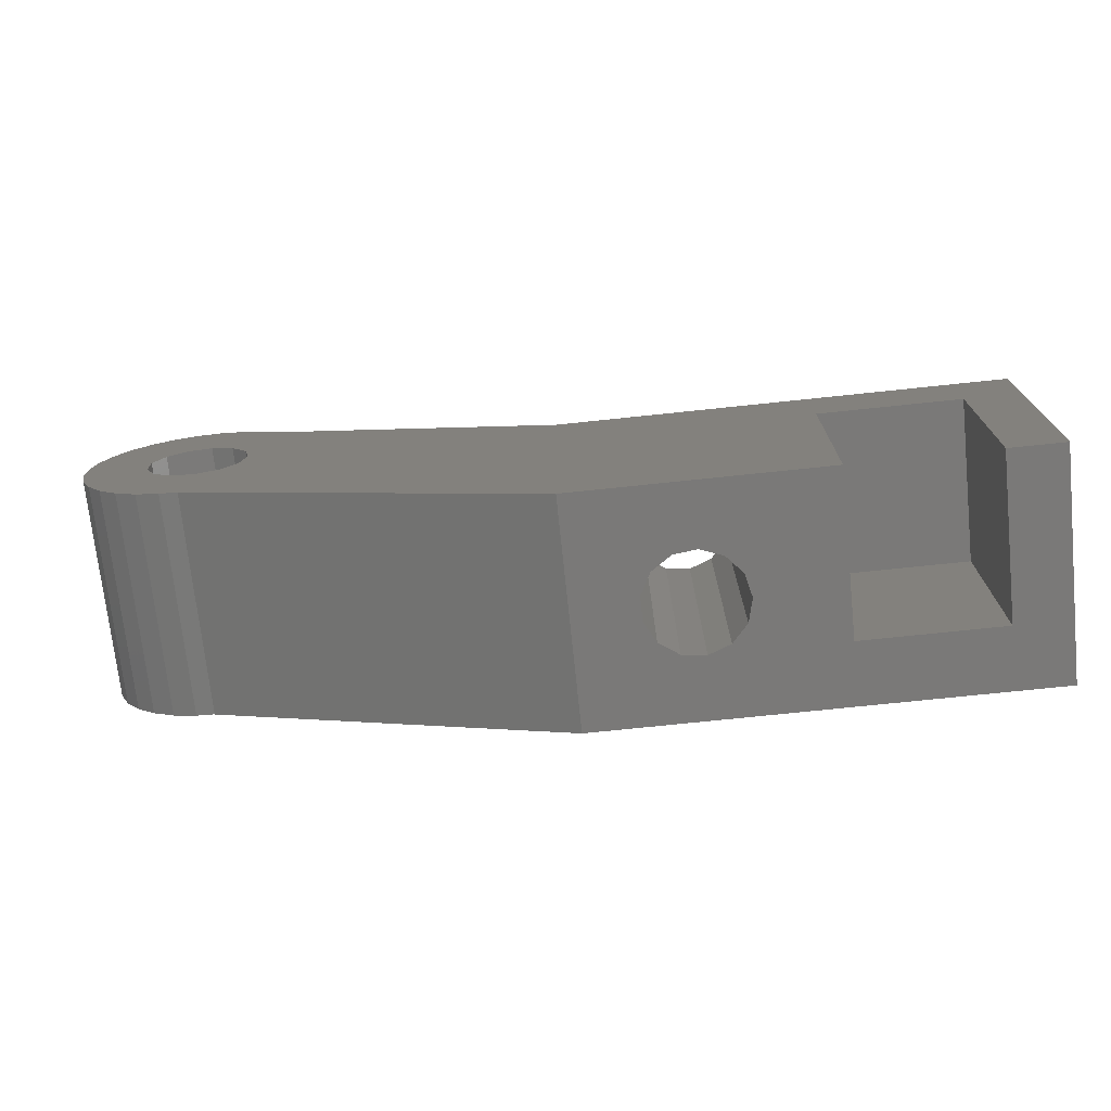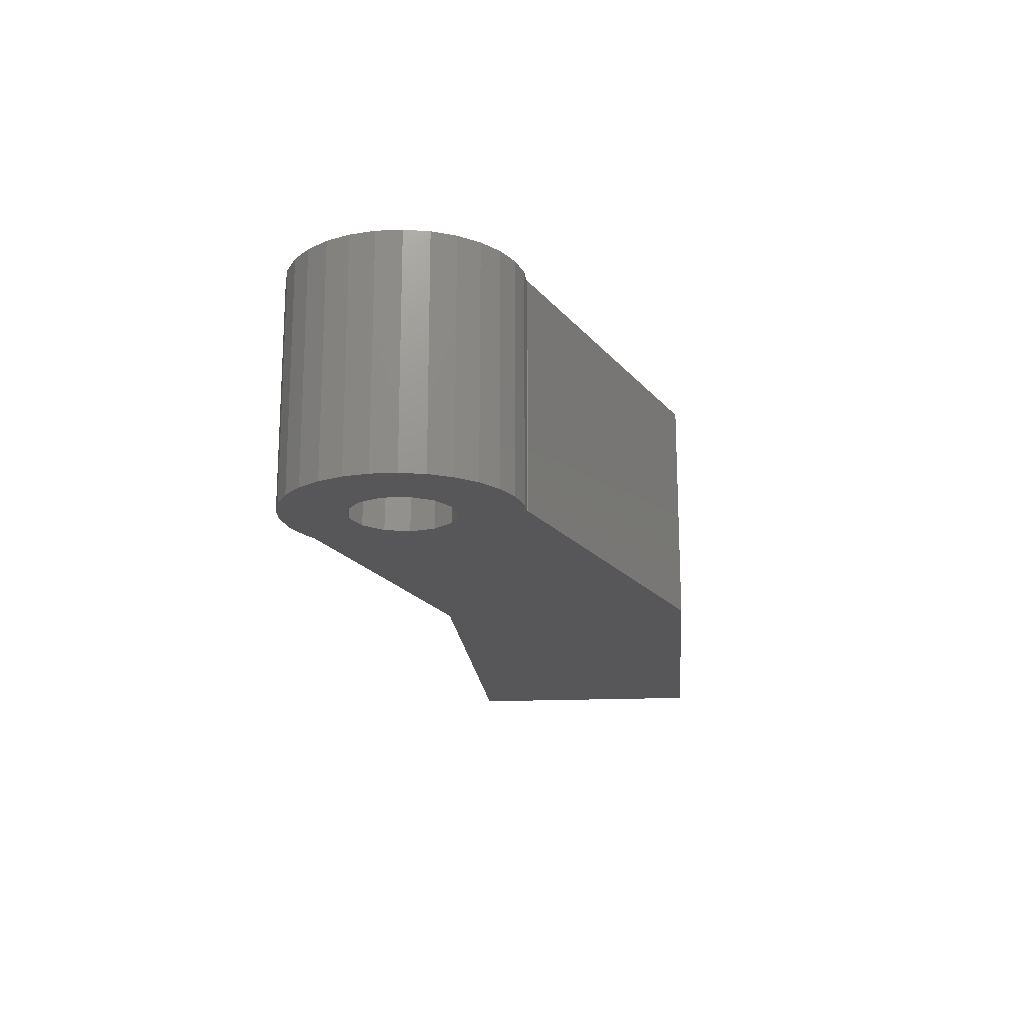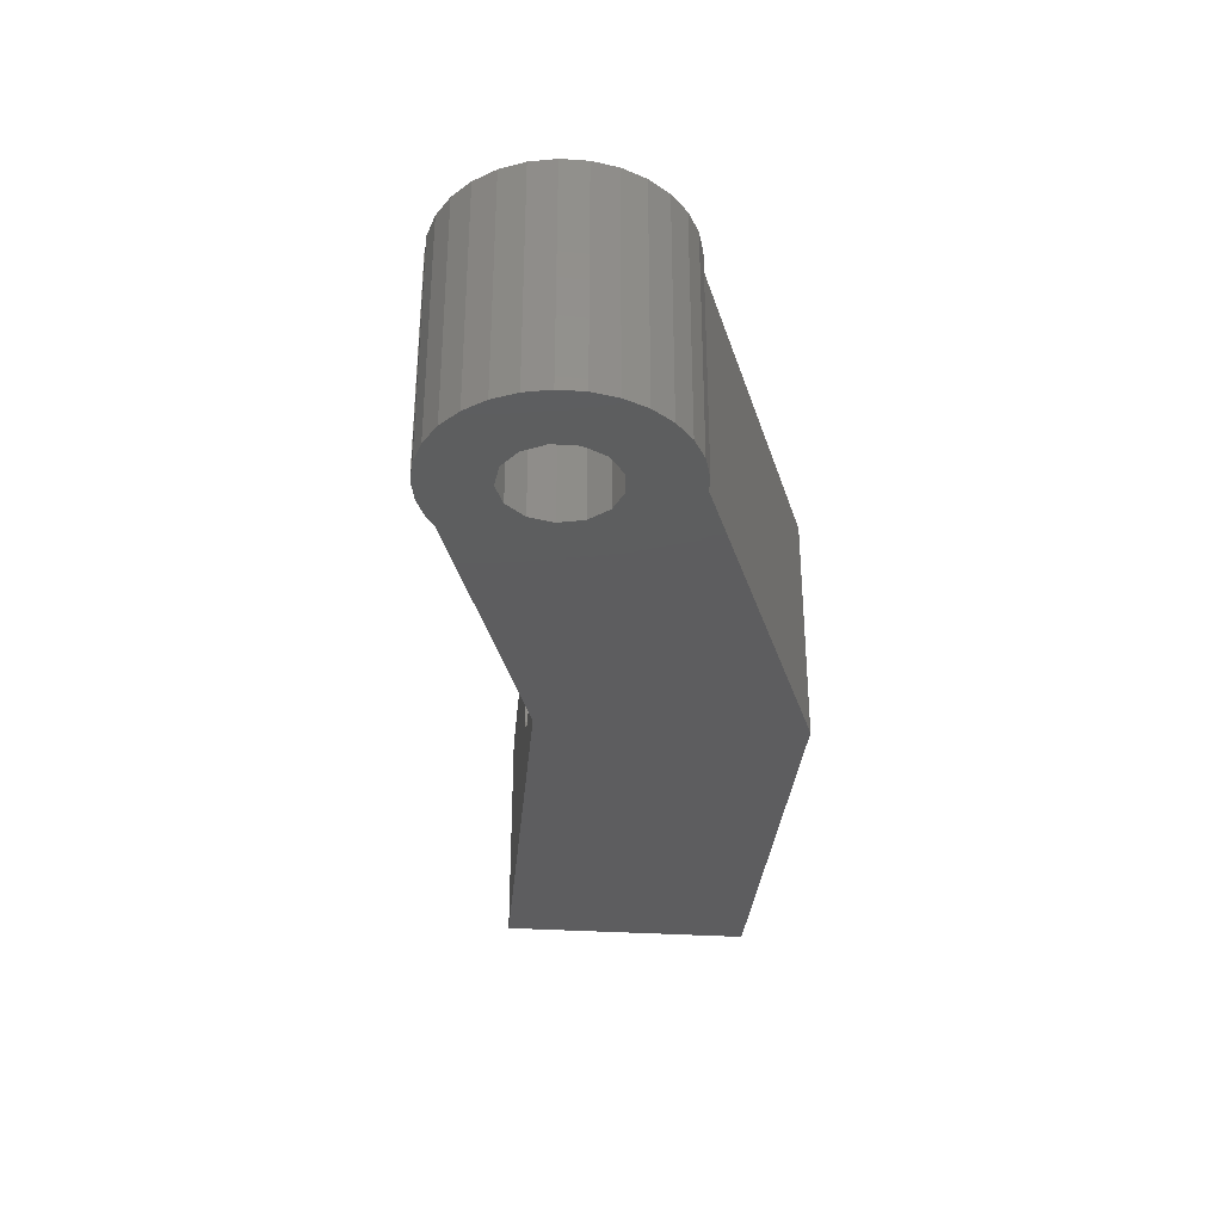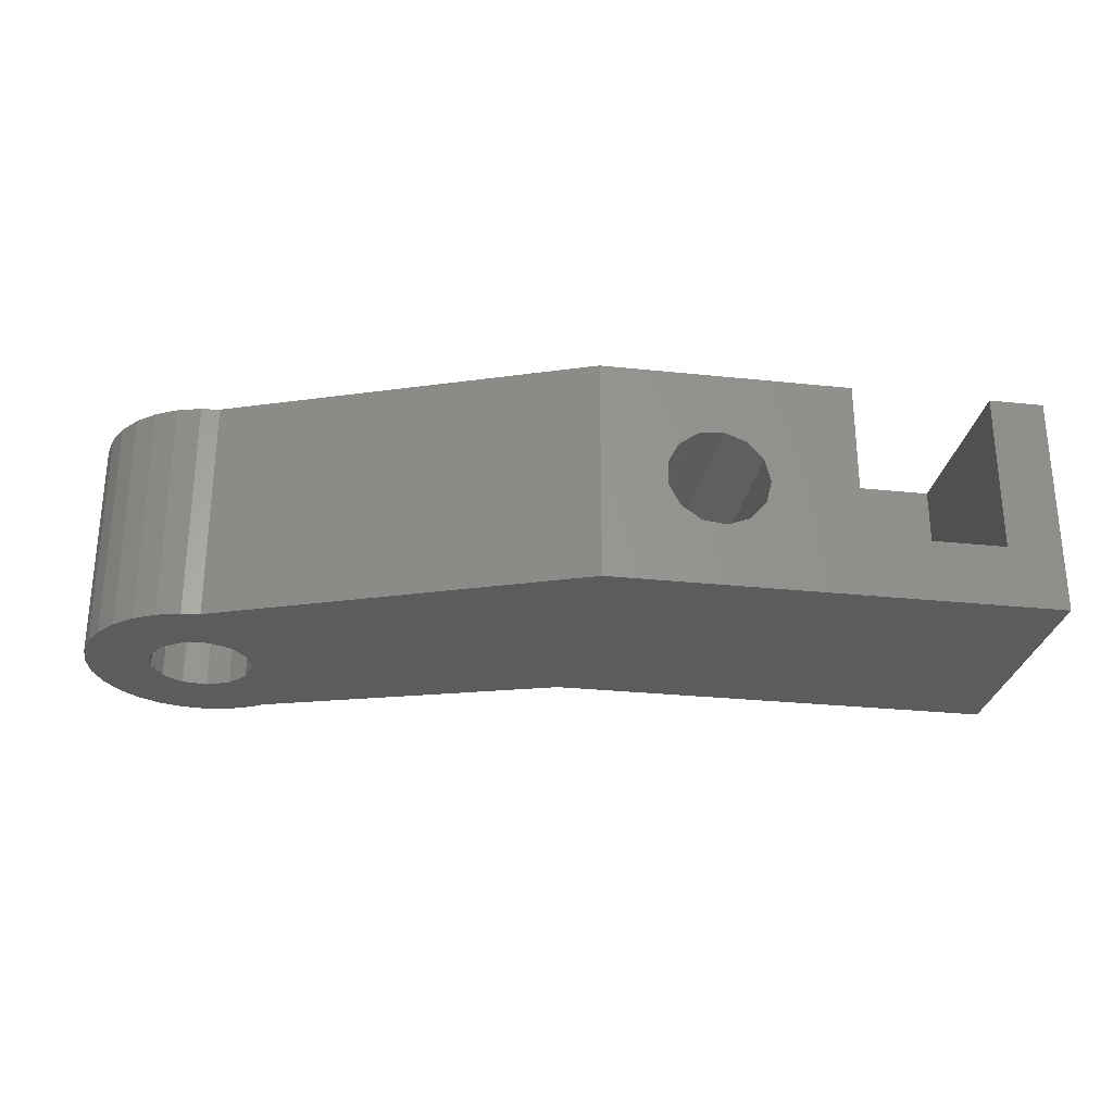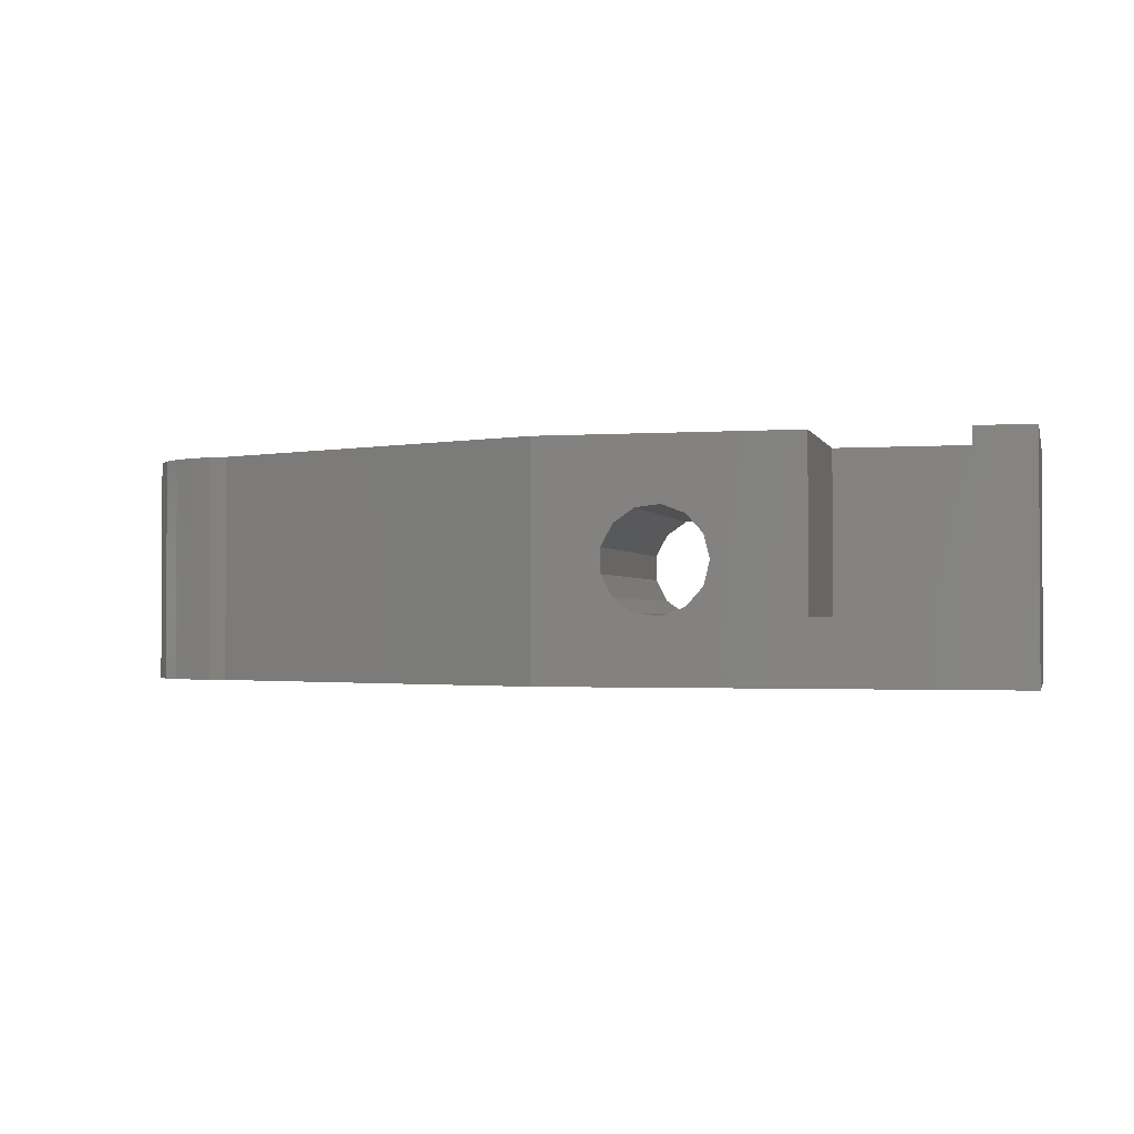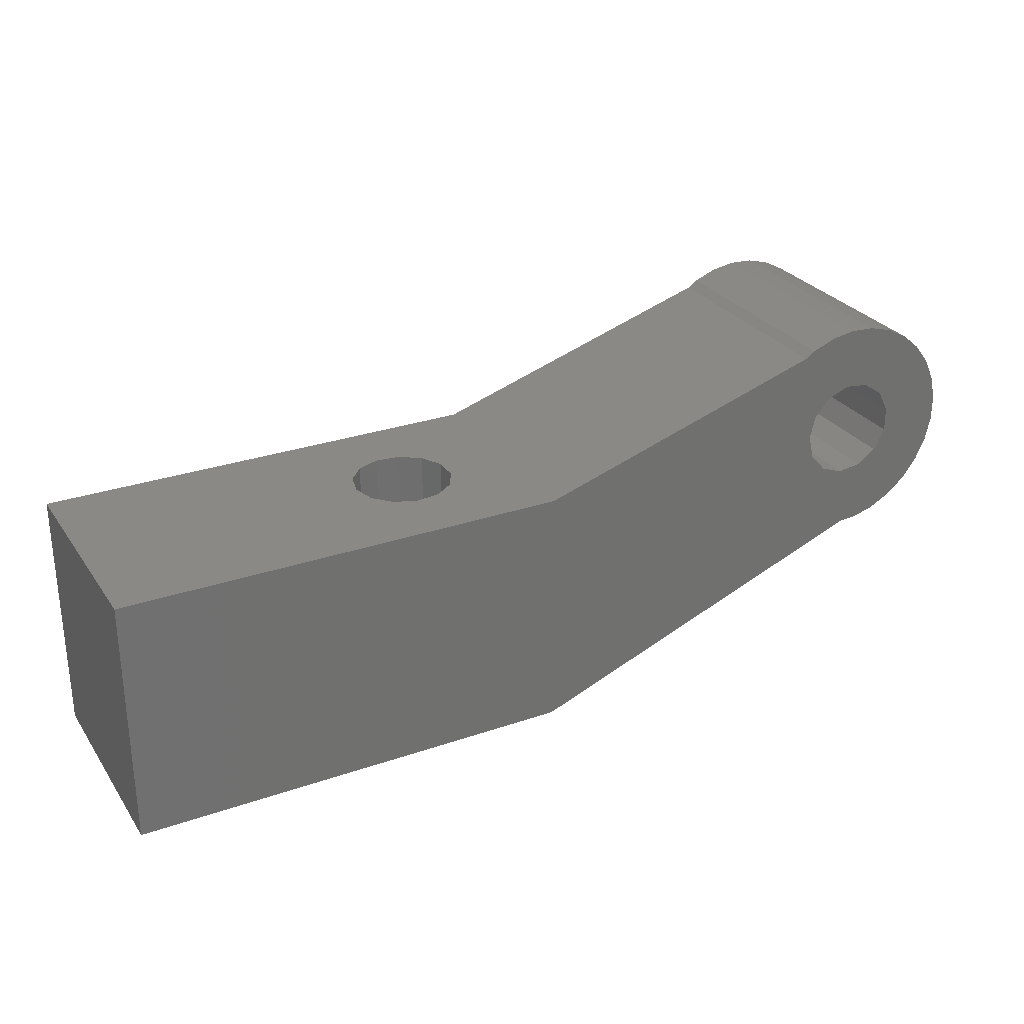
<metadata>
{"format":"stl","ext":"stl","renderer":"f3d","projection":"perspective","resolution":1024,"background":"white","views":[{"elev":-72.5,"azim":6.0,"up":"+Y"},{"elev":-18.1,"azim":-85.1,"up":"+Z"},{"elev":-32.9,"azim":-95.1,"up":"+Z"},{"elev":-27.7,"azim":-9.2,"up":"+Z"},{"elev":-1.7,"azim":14.1,"up":"+Z"},{"elev":28.2,"azim":152.4,"up":"+Y"}]}
</metadata>
<code>
# stl→obj: 114 verts, 232 faces
v -8.947 -0.9731 0
v -8.947 0.9731 0
v -8.529 -2.874 0
v -8.529 2.874 0
v -7.712 4.64 0
v -6.534 6.189 0
v -5.051 7.449 0
v -3.331 8.361 0
v -1.456 8.881 0
v 0 8.96 0
v 0 9 0
v 0.1071 8.966 0
v 0.4873 8.987 0
v 2.408 8.672 0
v -1.418 3.74 0
v 4.216 7.952 0
v 4 0 0
v 4.997 7.422 0
v 28.5 0 0
v 0.4821 -3.971 0
v 64 0 0
v 64 -20 0
v 28.5 -20 0
v 0 -8.96 0
v 0 -9 0
v -3.884 0.9573 0
v -2.994 2.652 0
v -1.456 -8.881 0
v -3.331 -8.361 0
v -5.051 -7.449 0
v -6.534 -6.189 0
v -7.712 -4.64 0
v -3.884 -0.9573 0
v -1.418 -3.74 0
v -2.994 -2.652 0
v 3.542 -1.859 0
v 2.272 -3.292 0
v 3.542 1.859 0
v 0.4821 3.971 0
v 2.272 3.292 0
v -8.947 -0.9731 18
v -8.947 0.9731 18
v -8.529 -2.874 18
v -7.712 -4.64 18
v -6.534 -6.189 18
v -5.051 -7.449 18
v -3.331 -8.361 18
v -1.456 -8.881 18
v 0 -8.96 18
v 0 -9 18
v 28.5 -20 18
v 48.4 -20 5
v 64 -20 18
v 59.6 -20 18
v 59.6 -20 5
v 39.77 -20 5.708
v 33.62 -20 8.043
v 41.04 -20 7.141
v 33.62 -20 9.957
v 34.51 -20 11.65
v 36.08 -20 12.74
v 48.4 -20 18
v 39.77 -20 12.29
v 37.98 -20 12.97
v 41.5 -20 9
v 37.98 -20 5.029
v 36.08 -20 5.26
v 34.51 -20 6.348
v 41.04 -20 10.86
v 64 0 18
v 39.77 0 12.29
v 28.5 0 18
v 33.62 0 9.957
v 37.98 0 12.97
v 33.62 0 8.043
v 34.51 0 6.348
v 36.08 0 5.26
v 37.98 0 5.029
v 41.04 0 7.141
v 39.77 0 5.708
v 41.5 0 9
v 41.04 0 10.86
v 36.08 0 12.74
v 34.51 0 11.65
v 4.997 7.422 18
v 4.216 7.952 18
v 2.408 8.672 18
v 0.4873 8.987 18
v 0.1071 8.966 18
v 0 9 18
v 0 8.96 18
v -1.456 8.881 18
v -3.331 8.361 18
v -5.051 7.449 18
v -6.534 6.189 18
v -7.712 4.64 18
v -8.529 2.874 18
v -2.994 2.652 18
v -3.884 0.9573 18
v -3.884 -0.9573 18
v -1.418 3.74 18
v 0.4821 3.971 18
v 2.272 3.292 18
v 3.542 1.859 18
v 4 0 18
v 3.542 -1.859 18
v 2.272 -3.292 18
v 0.4821 -3.971 18
v -1.418 -3.74 18
v -2.994 -2.652 18
v 48.4 -5 18
v 59.6 -5 18
v 48.4 -5 5
v 59.6 -5 5
f 1 2 3
f 3 2 4
f 3 4 5
f 3 5 6
f 3 6 7
f 3 7 8
f 3 8 9
f 3 9 10
f 10 11 12
f 10 12 3
f 12 13 3
f 3 13 14
f 15 14 16
f 17 18 19
f 20 21 22
f 3 22 23
f 24 23 25
f 3 23 24
f 26 3 27
f 3 28 29
f 3 29 30
f 3 30 31
f 3 31 32
f 33 3 26
f 15 16 18
f 34 3 35
f 36 19 21
f 3 34 22
f 36 21 37
f 34 20 22
f 37 21 20
f 38 18 17
f 39 18 40
f 40 18 38
f 15 18 39
f 17 19 36
f 35 3 33
f 27 14 15
f 3 14 27
f 28 3 24
f 1 41 2
f 2 41 42
f 1 3 41
f 41 3 43
f 3 32 43
f 43 32 44
f 32 31 44
f 44 31 45
f 45 31 30
f 46 45 30
f 46 30 29
f 47 46 29
f 47 29 28
f 48 47 28
f 48 28 24
f 49 48 24
f 25 50 24
f 24 50 49
f 50 25 23
f 51 50 23
f 52 23 22
f 53 54 22
f 54 55 22
f 56 23 52
f 51 23 57
f 58 56 52
f 51 57 59
f 51 59 60
f 51 60 61
f 52 62 63
f 61 64 51
f 63 62 51
f 65 58 52
f 66 23 56
f 67 23 66
f 68 23 67
f 57 23 68
f 64 63 51
f 52 63 69
f 69 65 52
f 55 52 22
f 53 22 21
f 70 53 21
f 71 72 70
f 19 72 73
f 74 72 71
f 19 73 75
f 19 75 76
f 19 76 77
f 19 77 21
f 77 78 21
f 79 21 80
f 81 21 79
f 71 21 82
f 81 82 21
f 83 72 74
f 21 71 70
f 84 72 83
f 73 72 84
f 80 21 78
f 18 85 19
f 19 85 72
f 16 86 18
f 18 86 85
f 14 87 16
f 16 87 86
f 13 88 14
f 14 88 87
f 12 89 13
f 13 89 88
f 11 90 12
f 12 90 89
f 10 91 11
f 11 91 90
f 9 92 10
f 10 92 91
f 8 93 9
f 9 93 92
f 7 94 8
f 8 94 93
f 6 95 7
f 7 95 94
f 5 96 6
f 6 96 95
f 4 97 5
f 5 97 96
f 2 42 4
f 4 42 97
f 27 98 99
f 26 27 99
f 26 99 100
f 33 26 100
f 15 101 98
f 27 15 98
f 39 102 101
f 15 39 101
f 40 103 102
f 39 40 102
f 104 103 38
f 38 103 40
f 105 104 17
f 17 104 38
f 105 17 106
f 106 17 36
f 106 36 107
f 107 36 37
f 107 37 108
f 108 37 20
f 108 20 109
f 109 20 34
f 109 34 110
f 110 34 35
f 100 110 35
f 33 100 35
f 42 41 43
f 45 42 44
f 44 42 43
f 46 42 45
f 47 42 46
f 48 42 47
f 49 42 48
f 109 42 49
f 51 49 50
f 105 111 112
f 101 102 85
f 53 112 54
f 70 112 53
f 70 72 112
f 107 108 51
f 86 42 85
f 87 42 86
f 88 42 87
f 89 42 88
f 91 42 89
f 90 91 89
f 93 42 92
f 94 42 93
f 95 42 94
f 96 42 95
f 97 42 96
f 108 109 51
f 98 42 99
f 104 105 72
f 101 42 98
f 106 107 62
f 85 42 101
f 91 92 42
f 110 100 42
f 72 105 112
f 111 106 62
f 62 107 51
f 51 109 49
f 110 42 109
f 105 106 111
f 72 103 104
f 72 102 103
f 72 85 102
f 100 99 42
f 113 111 62
f 52 113 62
f 55 114 113
f 52 55 113
f 112 114 54
f 54 114 55
f 75 73 59
f 57 75 59
f 68 76 75
f 57 68 75
f 67 77 76
f 68 67 76
f 66 78 77
f 67 66 77
f 56 80 78
f 66 56 78
f 79 80 58
f 58 80 56
f 81 79 65
f 65 79 58
f 81 65 82
f 82 65 69
f 82 69 71
f 71 69 63
f 71 63 74
f 74 63 64
f 74 64 83
f 83 64 61
f 83 61 84
f 84 61 60
f 73 84 60
f 59 73 60
f 114 112 111
f 113 114 111

</code>
